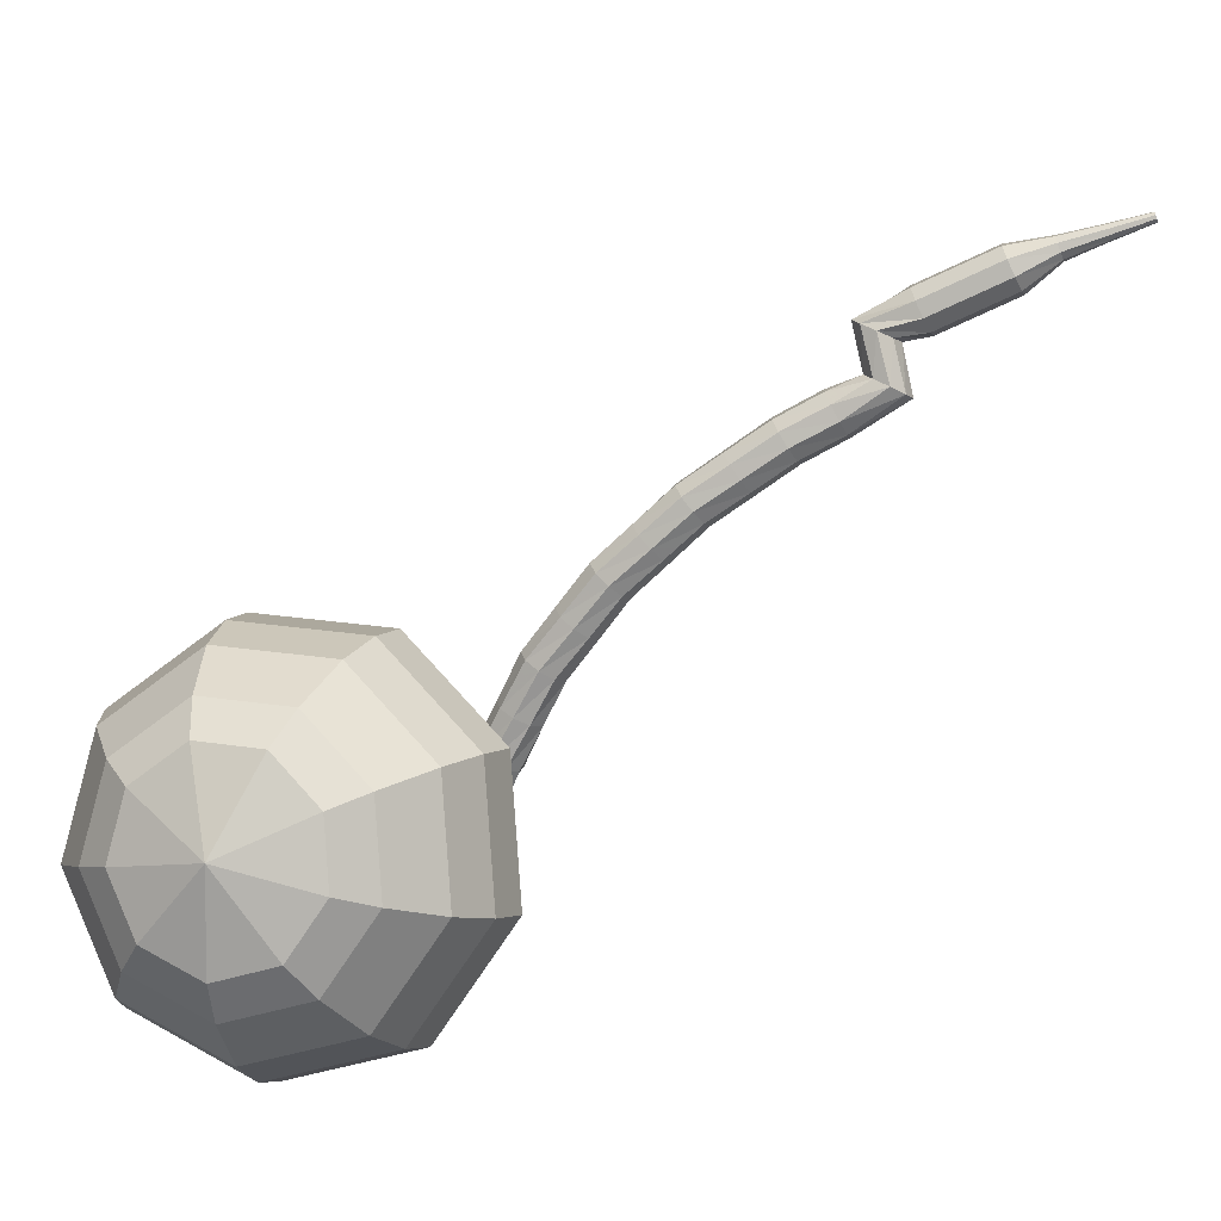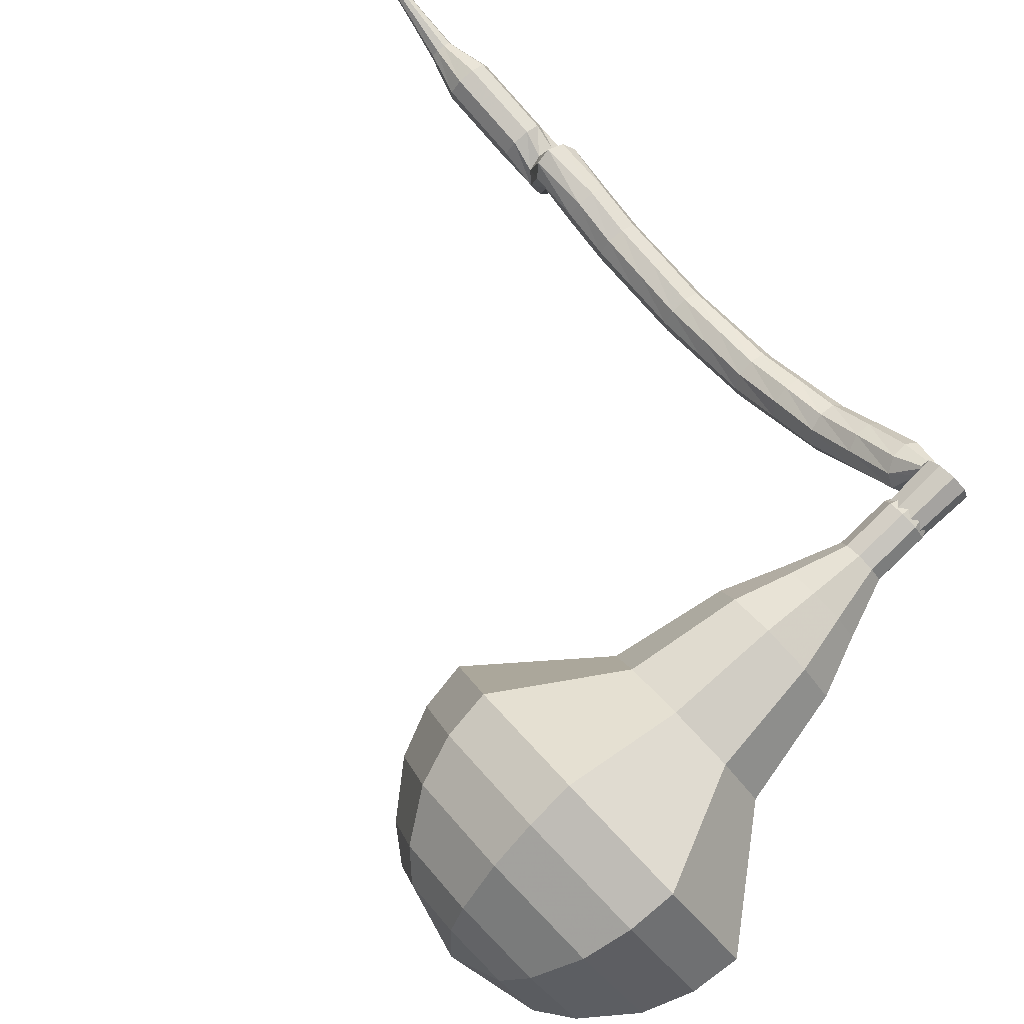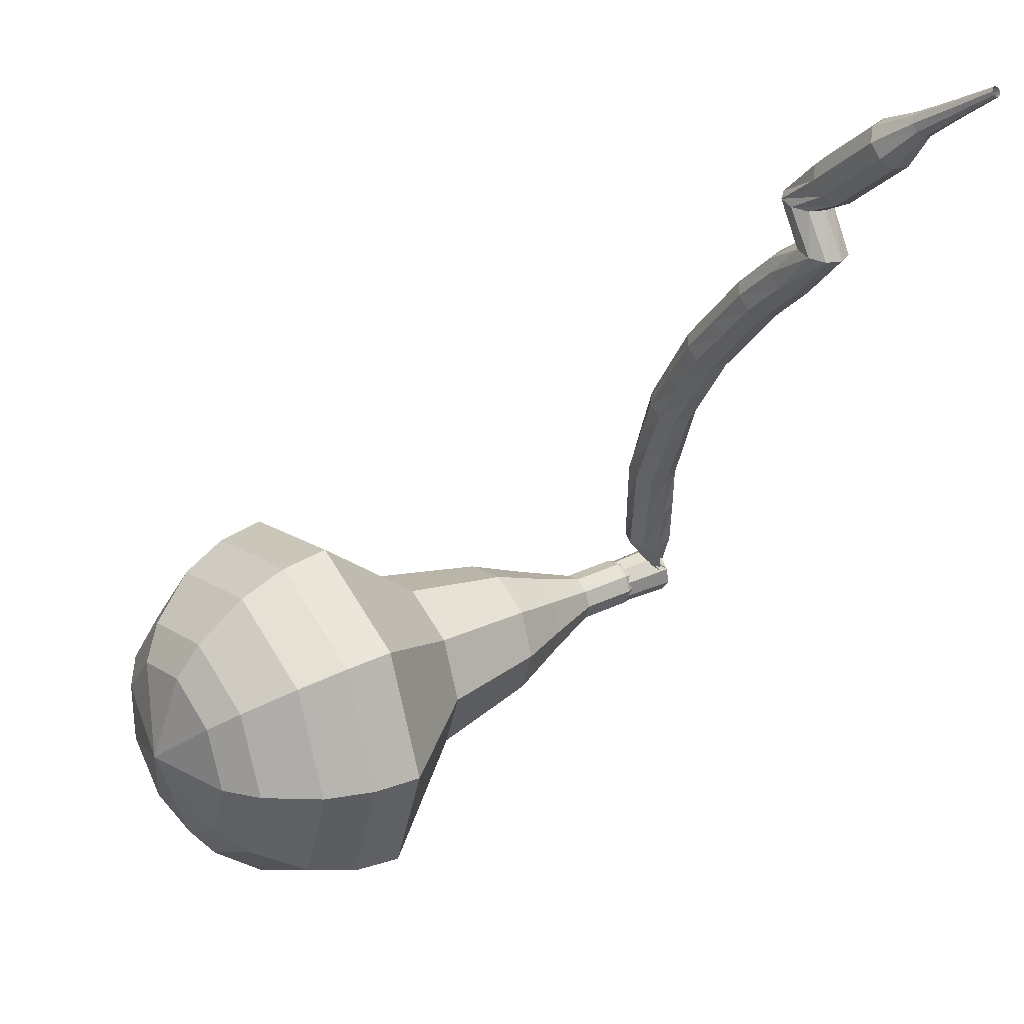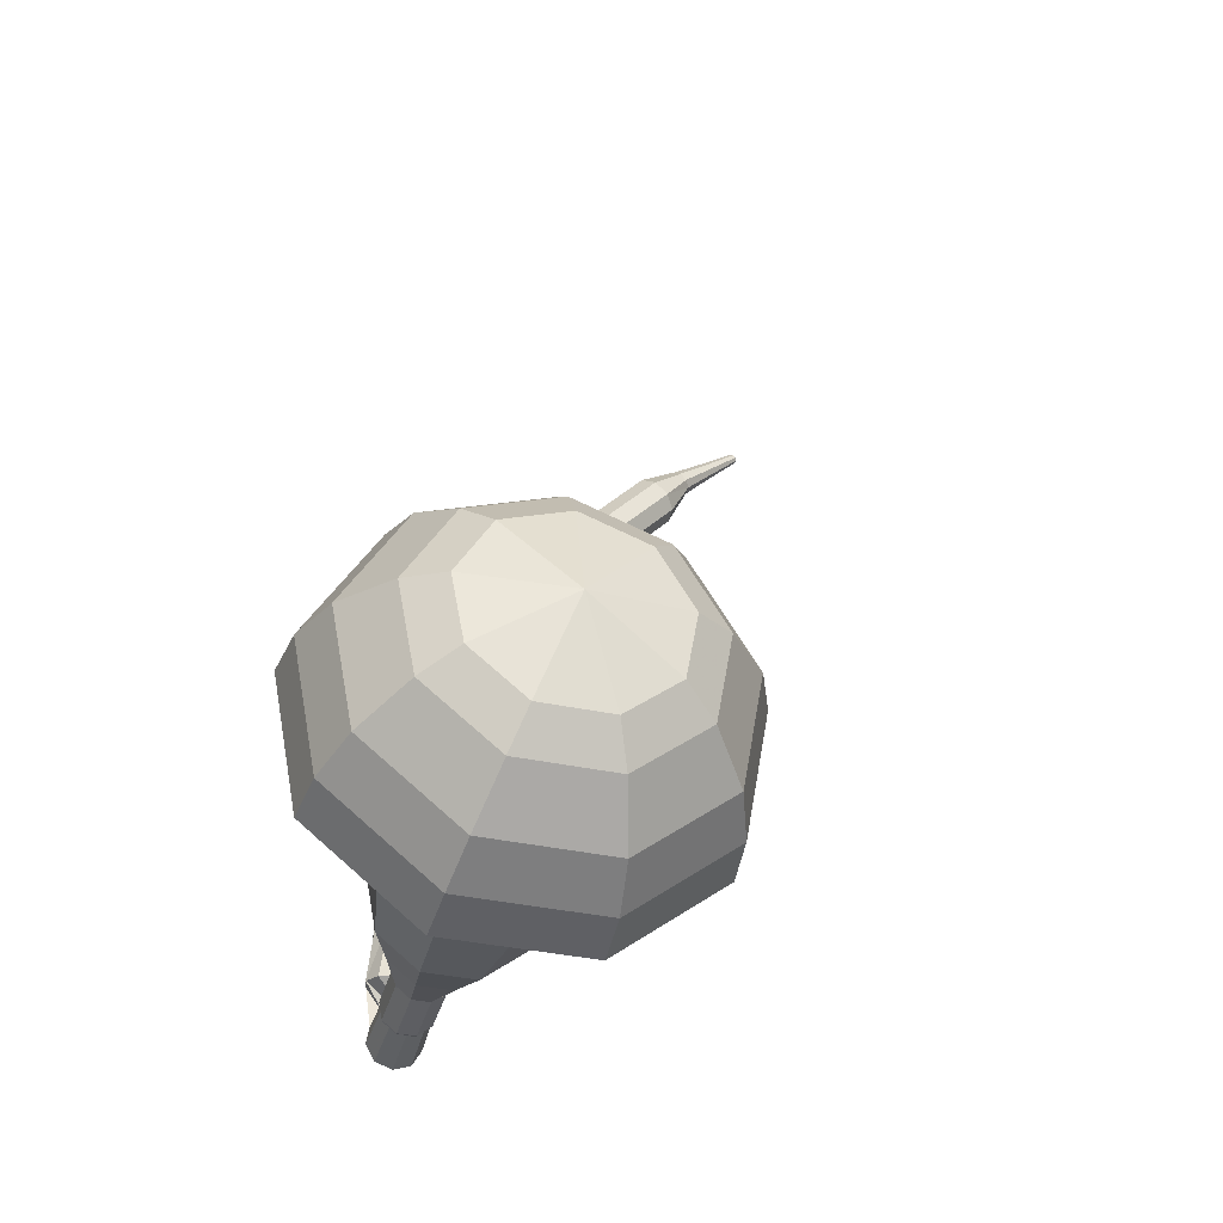
<metadata>
{"format":"obj","ext":"obj","renderer":"f3d","projection":"perspective","resolution":1024,"background":"white","views":[{"elev":-15.3,"azim":-154.1,"up":"+Z"},{"elev":-72.5,"azim":-39.3,"up":"+Z"},{"elev":3.3,"azim":-114.6,"up":"+Z"},{"elev":43.3,"azim":147.3,"up":"+Y"}]}
</metadata>
<code>
g tube1
v 178 182.2 107.6
v 177 181.2 104.5
v 174.2 180.3 102.9
v 170.9 179.9 103.4
v 168.6 180.2 105.9
v 168.5 181.1 109.2
v 170.5 182.1 111.7
v 173.8 182.7 112.3
v 176.8 182.8 110.7
v 178 182.2 107.6
v 176.6 182.8 107.3
v 175.8 182.1 105.1
v 173.8 181.5 103.9
v 171.3 181.2 104.3
v 169.7 181.4 106.1
v 169.6 182 108.5
v 171.1 182.8 110.4
v 173.5 183.3 110.8
v 175.7 183.3 109.6
v 176.6 182.8 107.3
v 172.9 183.2 107.1
v 172.9 183.2 107.1
v 172.9 183.2 107.1
v 172.9 183.2 107.1
v 172.9 183.2 107.1
v 172.9 183.2 107.1
v 172.9 183.2 107.1
v 172.9 183.2 107.1
v 172.9 183.2 107.1
v 172.9 183.2 107.1
v 175.7 158.8 113.5
v 176 158.7 112.9
v 176.6 158.6 112.6
v 177.2 158.8 112.7
v 177.6 159 113.2
v 177.6 159.2 113.8
v 177.2 159.3 114.3
v 176.5 159.3 114.4
v 175.9 159.1 114.1
v 175.7 158.8 113.5
v 176.3 160.6 115.1
v 175.7 160.7 114.7
v 175.2 160.3 114.5
v 174.9 159.7 114.6
v 175 159.1 114.9
v 175.5 158.8 115.3
v 176.1 159 115.7
v 176.5 159.5 115.7
v 176.6 160.1 115.5
v 176.3 160.6 115.1
v 174.9 161.2 116.6
v 174.4 161.2 116.2
v 173.9 160.8 116
v 173.7 160.1 116.1
v 173.9 159.6 116.4
v 174.4 159.4 116.9
v 174.9 159.6 117.2
v 175.3 160.2 117.3
v 175.3 160.8 117.1
v 174.9 161.2 116.6
v 173.6 161.8 118.2
v 173.1 161.7 117.7
v 172.7 161.3 117.5
v 172.6 160.6 117.6
v 172.8 160.1 117.9
v 173.2 159.9 118.4
v 173.7 160.2 118.8
v 174 160.8 118.9
v 174 161.5 118.6
v 173.6 161.8 118.2
v 172 162.2 119.5
v 171.5 162 119
v 171.2 161.5 118.8
v 171.1 160.8 118.9
v 171.4 160.3 119.3
v 171.9 160.2 119.8
v 172.3 160.6 120.2
v 172.5 161.2 120.3
v 172.4 161.8 120
v 172 162.2 119.5
v 170.5 162.5 120.9
v 170 162.3 120.4
v 169.7 161.7 120.1
v 169.7 161 120.2
v 170 160.6 120.6
v 170.4 160.5 121.1
v 170.8 160.9 121.6
v 171 161.6 121.6
v 170.8 162.2 121.4
v 170.5 162.5 120.9
v 168.7 162.5 122.1
v 168.3 162.3 121.5
v 168.1 161.7 121.2
v 168.2 161.1 121.3
v 168.4 160.6 121.8
v 168.8 160.6 122.3
v 169.2 161 122.8
v 169.2 161.7 122.9
v 169.1 162.3 122.6
v 168.7 162.5 122.1
v 167 162.6 123.2
v 166.7 162.4 122.7
v 166.5 161.8 122.4
v 166.6 161.1 122.5
v 166.9 160.7 122.9
v 167.2 160.7 123.5
v 167.5 161.1 124
v 167.5 161.8 124.1
v 167.3 162.4 123.8
v 167 162.6 123.2
v 165.2 162.5 124.2
v 164.9 162.2 123.7
v 164.7 161.6 123.4
v 164.9 160.9 123.5
v 165.1 160.5 123.9
v 165.5 160.6 124.5
v 165.7 161 125
v 165.7 161.7 125.1
v 165.5 162.3 124.8
v 165.2 162.5 124.2
v 163.3 162.3 125.2
v 163.1 162.1 124.6
v 163 161.5 124.3
v 163.1 160.8 124.4
v 163.4 160.4 124.9
v 163.7 160.4 125.5
v 163.9 160.9 126
v 163.9 161.6 126.1
v 163.7 162.1 125.8
v 163.3 162.3 125.2
v 161.5 162 126
v 161.3 161.8 125.4
v 161.2 161.1 125.1
v 161.4 160.5 125.2
v 161.6 160.1 125.7
v 161.9 160.1 126.3
v 162.1 160.6 126.8
v 162 161.3 126.9
v 161.8 161.8 126.6
v 161.5 162 126
v 160 161.7 126.9
v 159.4 161.6 126.5
v 159 161.1 126.3
v 159 160.4 126.4
v 159.3 159.9 126.7
v 159.9 159.8 127
v 160.4 160.1 127.3
v 160.6 160.8 127.4
v 160.5 161.4 127.2
v 160 161.7 126.9
v 160.2 162.3 128.8
v 159.6 162.2 128.4
v 159.2 161.7 128.2
v 159.1 161.1 128.3
v 159.4 160.5 128.6
v 160 160.4 128.9
v 160.5 160.7 129.2
v 160.8 161.3 129.3
v 160.7 162 129.1
v 160.2 162.3 128.8
v 158.2 162.2 129.3
v 158 161.9 128.7
v 158 161.3 128.4
v 158.1 160.6 128.5
v 158.3 160.2 129
v 158.5 160.2 129.7
v 158.6 160.7 130.1
v 158.6 161.4 130.3
v 158.4 161.9 129.9
v 158.2 162.2 129.3
v 156.5 162 129.9
v 156.4 161.7 129.3
v 156.3 161.1 129
v 156.4 160.4 129.1
v 156.7 160 129.6
v 156.9 160 130.2
v 157 160.5 130.7
v 157 161.2 130.8
v 156.8 161.7 130.5
v 156.5 162 129.9
v 154.9 161.8 130.5
v 154.7 161.5 129.8
v 154.7 160.9 129.5
v 154.8 160.2 129.6
v 155 159.8 130.1
v 155.3 159.8 130.8
v 155.4 160.3 131.3
v 155.3 161 131.4
v 155.1 161.5 131.1
v 154.9 161.8 130.5
v 153.3 161.1 131
v 153.2 160.9 130.7
v 153.2 160.6 130.6
v 153.3 160.3 130.6
v 153.4 160.1 130.9
v 153.5 160.1 131.2
v 153.6 160.3 131.4
v 153.5 160.7 131.5
v 153.4 161 131.3
v 153.3 161.1 131
v 151.7 160.5 131.5
v 151.7 160.4 131.3
v 151.7 160.2 131.1
v 151.7 160 131.2
v 151.8 159.8 131.3
v 151.9 159.9 131.6
v 151.9 160 131.7
v 151.8 160.2 131.8
v 151.8 160.4 131.7
v 151.7 160.5 131.5
v 150.1 159.9 131.9
v 150.1 159.9 131.8
v 150.1 159.8 131.7
v 150.1 159.6 131.7
v 150.2 159.6 131.8
v 150.2 159.6 132
v 150.2 159.7 132.1
v 150.2 159.8 132.1
v 150.1 159.9 132
v 150.1 159.9 131.9
f 1 2 12
f 12 11 1
f 2 3 13
f 13 12 2
f 3 4 14
f 14 13 3
f 4 5 15
f 15 14 4
f 5 6 16
f 16 15 5
f 6 7 17
f 17 16 6
f 7 8 18
f 18 17 7
f 8 9 19
f 19 18 8
f 9 10 20
f 20 19 9
f 11 12 22
f 22 21 11
f 12 13 23
f 23 22 12
f 13 14 24
f 24 23 13
f 14 15 25
f 25 24 14
f 15 16 26
f 26 25 15
f 16 17 27
f 27 26 16
f 17 18 28
f 28 27 17
f 18 19 29
f 29 28 18
f 19 20 30
f 30 29 19
f 21 22 32
f 32 31 21
f 22 23 33
f 33 32 22
f 23 24 34
f 34 33 23
f 24 25 35
f 35 34 24
f 25 26 36
f 36 35 25
f 26 27 37
f 37 36 26
f 27 28 38
f 38 37 27
f 28 29 39
f 39 38 28
f 29 30 40
f 40 39 29
f 31 32 42
f 42 41 31
f 32 33 43
f 43 42 32
f 33 34 44
f 44 43 33
f 34 35 45
f 45 44 34
f 35 36 46
f 46 45 35
f 36 37 47
f 47 46 36
f 37 38 48
f 48 47 37
f 38 39 49
f 49 48 38
f 39 40 50
f 50 49 39
f 41 42 52
f 52 51 41
f 42 43 53
f 53 52 42
f 43 44 54
f 54 53 43
f 44 45 55
f 55 54 44
f 45 46 56
f 56 55 45
f 46 47 57
f 57 56 46
f 47 48 58
f 58 57 47
f 48 49 59
f 59 58 48
f 49 50 60
f 60 59 49
f 51 52 62
f 62 61 51
f 52 53 63
f 63 62 52
f 53 54 64
f 64 63 53
f 54 55 65
f 65 64 54
f 55 56 66
f 66 65 55
f 56 57 67
f 67 66 56
f 57 58 68
f 68 67 57
f 58 59 69
f 69 68 58
f 59 60 70
f 70 69 59
f 61 62 72
f 72 71 61
f 62 63 73
f 73 72 62
f 63 64 74
f 74 73 63
f 64 65 75
f 75 74 64
f 65 66 76
f 76 75 65
f 66 67 77
f 77 76 66
f 67 68 78
f 78 77 67
f 68 69 79
f 79 78 68
f 69 70 80
f 80 79 69
f 71 72 82
f 82 81 71
f 72 73 83
f 83 82 72
f 73 74 84
f 84 83 73
f 74 75 85
f 85 84 74
f 75 76 86
f 86 85 75
f 76 77 87
f 87 86 76
f 77 78 88
f 88 87 77
f 78 79 89
f 89 88 78
f 79 80 90
f 90 89 79
f 81 82 92
f 92 91 81
f 82 83 93
f 93 92 82
f 83 84 94
f 94 93 83
f 84 85 95
f 95 94 84
f 85 86 96
f 96 95 85
f 86 87 97
f 97 96 86
f 87 88 98
f 98 97 87
f 88 89 99
f 99 98 88
f 89 90 100
f 100 99 89
f 91 92 102
f 102 101 91
f 92 93 103
f 103 102 92
f 93 94 104
f 104 103 93
f 94 95 105
f 105 104 94
f 95 96 106
f 106 105 95
f 96 97 107
f 107 106 96
f 97 98 108
f 108 107 97
f 98 99 109
f 109 108 98
f 99 100 110
f 110 109 99
f 101 102 112
f 112 111 101
f 102 103 113
f 113 112 102
f 103 104 114
f 114 113 103
f 104 105 115
f 115 114 104
f 105 106 116
f 116 115 105
f 106 107 117
f 117 116 106
f 107 108 118
f 118 117 107
f 108 109 119
f 119 118 108
f 109 110 120
f 120 119 109
f 111 112 122
f 122 121 111
f 112 113 123
f 123 122 112
f 113 114 124
f 124 123 113
f 114 115 125
f 125 124 114
f 115 116 126
f 126 125 115
f 116 117 127
f 127 126 116
f 117 118 128
f 128 127 117
f 118 119 129
f 129 128 118
f 119 120 130
f 130 129 119
f 121 122 132
f 132 131 121
f 122 123 133
f 133 132 122
f 123 124 134
f 134 133 123
f 124 125 135
f 135 134 124
f 125 126 136
f 136 135 125
f 126 127 137
f 137 136 126
f 127 128 138
f 138 137 127
f 128 129 139
f 139 138 128
f 129 130 140
f 140 139 129
f 131 132 142
f 142 141 131
f 132 133 143
f 143 142 132
f 133 134 144
f 144 143 133
f 134 135 145
f 145 144 134
f 135 136 146
f 146 145 135
f 136 137 147
f 147 146 136
f 137 138 148
f 148 147 137
f 138 139 149
f 149 148 138
f 139 140 150
f 150 149 139
f 141 142 152
f 152 151 141
f 142 143 153
f 153 152 142
f 143 144 154
f 154 153 143
f 144 145 155
f 155 154 144
f 145 146 156
f 156 155 145
f 146 147 157
f 157 156 146
f 147 148 158
f 158 157 147
f 148 149 159
f 159 158 148
f 149 150 160
f 160 159 149
f 151 152 162
f 162 161 151
f 152 153 163
f 163 162 152
f 153 154 164
f 164 163 153
f 154 155 165
f 165 164 154
f 155 156 166
f 166 165 155
f 156 157 167
f 167 166 156
f 157 158 168
f 168 167 157
f 158 159 169
f 169 168 158
f 159 160 170
f 170 169 159
f 161 162 172
f 172 171 161
f 162 163 173
f 173 172 162
f 163 164 174
f 174 173 163
f 164 165 175
f 175 174 164
f 165 166 176
f 176 175 165
f 166 167 177
f 177 176 166
f 167 168 178
f 178 177 167
f 168 169 179
f 179 178 168
f 169 170 180
f 180 179 169
f 171 172 182
f 182 181 171
f 172 173 183
f 183 182 172
f 173 174 184
f 184 183 173
f 174 175 185
f 185 184 174
f 175 176 186
f 186 185 175
f 176 177 187
f 187 186 176
f 177 178 188
f 188 187 177
f 178 179 189
f 189 188 178
f 179 180 190
f 190 189 179
f 181 182 192
f 192 191 181
f 182 183 193
f 193 192 182
f 183 184 194
f 194 193 183
f 184 185 195
f 195 194 184
f 185 186 196
f 196 195 185
f 186 187 197
f 197 196 186
f 187 188 198
f 198 197 187
f 188 189 199
f 199 198 188
f 189 190 200
f 200 199 189
f 191 192 202
f 202 201 191
f 192 193 203
f 203 202 192
f 193 194 204
f 204 203 193
f 194 195 205
f 205 204 194
f 195 196 206
f 206 205 195
f 196 197 207
f 207 206 196
f 197 198 208
f 208 207 197
f 198 199 209
f 209 208 198
f 199 200 210
f 210 209 199
f 201 202 212
f 212 211 201
f 202 203 213
f 213 212 202
f 203 204 214
f 214 213 203
f 204 205 215
f 215 214 204
f 205 206 216
f 216 215 205
f 206 207 217
f 217 216 206
f 207 208 218
f 218 217 207
f 208 209 219
f 219 218 208
f 209 210 220
f 220 219 209
v 176.7 159 113.5
v 176.7 159 113.5
v 176.7 159 113.5
v 176.7 159 113.5
v 176.7 159 113.5
v 176.7 159 113.5
v 176.7 159 113.5
v 176.7 159 113.5
v 176.7 159 113.5
v 176.7 159 113.5
v 177.3 161.3 112.9
v 177.1 161.1 112.3
v 176.6 160.9 112
v 175.9 160.8 112.1
v 175.4 160.9 112.6
v 175.4 161 113.3
v 175.8 161.2 113.8
v 176.5 161.4 113.9
v 177.1 161.4 113.6
v 177.3 161.3 112.9
v 177 163.4 112.4
v 176.8 163.2 111.8
v 176.2 163 111.4
v 175.6 162.9 111.5
v 175.1 163 112
v 175.1 163.2 112.7
v 175.5 163.4 113.2
v 176.2 163.5 113.3
v 176.8 163.5 113
v 177 163.4 112.4
v 177.5 165.6 111.8
v 177.2 165.3 110.6
v 176.1 164.9 110
v 174.8 164.8 110.2
v 174 164.9 111.2
v 173.9 165.2 112.4
v 174.7 165.6 113.4
v 175.9 165.9 113.6
v 177.1 165.9 113
v 177.5 165.6 111.8
v 178.1 167.9 111.3
v 177.5 167.4 109.5
v 175.9 166.9 108.6
v 174.1 166.7 108.9
v 172.8 166.8 110.3
v 172.7 167.3 112.2
v 173.9 167.9 113.6
v 175.7 168.3 113.9
v 177.4 168.3 113
v 178.1 167.9 111.3
v 178.4 172.3 110.1
v 177.6 171.6 107.8
v 175.5 170.9 106.6
v 173 170.6 107
v 171.2 170.9 108.9
v 171.1 171.5 111.4
v 172.7 172.3 113.3
v 175.2 172.8 113.7
v 177.4 172.8 112.5
v 178.4 172.3 110.1
v 181.4 177.2 109
v 179.9 175.7 104.3
v 175.6 174.4 101.9
v 170.6 173.8 102.7
v 167.1 174.3 106.5
v 166.9 175.5 111.5
v 170 177 115.3
v 175 178 116.1
v 179.5 178.1 113.7
v 181.4 177.2 109
v 180.9 178.9 108.5
v 179.4 177.5 104
v 175.2 176.2 101.6
v 170.4 175.7 102.4
v 167.1 176.1 106.1
v 166.9 177.3 110.9
v 169.9 178.8 114.6
v 174.7 179.8 115.4
v 179 179.8 113
v 180.9 178.9 108.5
v 179.8 180.6 108.1
v 178.5 179.3 104
v 174.8 178.2 101.9
v 170.4 177.7 102.6
v 167.5 178.1 105.9
v 167.3 179.2 110.2
v 170 180.5 113.5
v 174.3 181.4 114.2
v 178.2 181.4 112.1
v 179.8 180.6 108.1
v 178 182.2 107.6
v 177 181.2 104.5
v 174.2 180.3 102.9
v 170.9 179.9 103.4
v 168.6 180.2 105.9
v 168.5 181.1 109.2
v 170.5 182.1 111.7
v 173.8 182.7 112.3
v 176.8 182.8 110.7
v 178 182.2 107.6
v 176.6 182.8 107.3
v 175.8 182.1 105.1
v 173.8 181.5 103.9
v 171.3 181.2 104.3
v 169.7 181.4 106.1
v 169.6 182 108.5
v 171.1 182.8 110.4
v 173.5 183.3 110.8
v 175.7 183.3 109.6
v 176.6 182.8 107.3
v 172.9 183.2 107.1
v 172.9 183.2 107.1
v 172.9 183.2 107.1
v 172.9 183.2 107.1
v 172.9 183.2 107.1
v 172.9 183.2 107.1
v 172.9 183.2 107.1
v 172.9 183.2 107.1
v 172.9 183.2 107.1
v 172.9 183.2 107.1
f 221 222 232
f 232 231 221
f 222 223 233
f 233 232 222
f 223 224 234
f 234 233 223
f 224 225 235
f 235 234 224
f 225 226 236
f 236 235 225
f 226 227 237
f 237 236 226
f 227 228 238
f 238 237 227
f 228 229 239
f 239 238 228
f 229 230 240
f 240 239 229
f 231 232 242
f 242 241 231
f 232 233 243
f 243 242 232
f 233 234 244
f 244 243 233
f 234 235 245
f 245 244 234
f 235 236 246
f 246 245 235
f 236 237 247
f 247 246 236
f 237 238 248
f 248 247 237
f 238 239 249
f 249 248 238
f 239 240 250
f 250 249 239
f 241 242 252
f 252 251 241
f 242 243 253
f 253 252 242
f 243 244 254
f 254 253 243
f 244 245 255
f 255 254 244
f 245 246 256
f 256 255 245
f 246 247 257
f 257 256 246
f 247 248 258
f 258 257 247
f 248 249 259
f 259 258 248
f 249 250 260
f 260 259 249
f 251 252 262
f 262 261 251
f 252 253 263
f 263 262 252
f 253 254 264
f 264 263 253
f 254 255 265
f 265 264 254
f 255 256 266
f 266 265 255
f 256 257 267
f 267 266 256
f 257 258 268
f 268 267 257
f 258 259 269
f 269 268 258
f 259 260 270
f 270 269 259
f 261 262 272
f 272 271 261
f 262 263 273
f 273 272 262
f 263 264 274
f 274 273 263
f 264 265 275
f 275 274 264
f 265 266 276
f 276 275 265
f 266 267 277
f 277 276 266
f 267 268 278
f 278 277 267
f 268 269 279
f 279 278 268
f 269 270 280
f 280 279 269
f 271 272 282
f 282 281 271
f 272 273 283
f 283 282 272
f 273 274 284
f 284 283 273
f 274 275 285
f 285 284 274
f 275 276 286
f 286 285 275
f 276 277 287
f 287 286 276
f 277 278 288
f 288 287 277
f 278 279 289
f 289 288 278
f 279 280 290
f 290 289 279
f 281 282 292
f 292 291 281
f 282 283 293
f 293 292 282
f 283 284 294
f 294 293 283
f 284 285 295
f 295 294 284
f 285 286 296
f 296 295 285
f 286 287 297
f 297 296 286
f 287 288 298
f 298 297 287
f 288 289 299
f 299 298 288
f 289 290 300
f 300 299 289
f 291 292 302
f 302 301 291
f 292 293 303
f 303 302 292
f 293 294 304
f 304 303 293
f 294 295 305
f 305 304 294
f 295 296 306
f 306 305 295
f 296 297 307
f 307 306 296
f 297 298 308
f 308 307 297
f 298 299 309
f 309 308 298
f 299 300 310
f 310 309 299
f 301 302 312
f 312 311 301
f 302 303 313
f 313 312 302
f 303 304 314
f 314 313 303
f 304 305 315
f 315 314 304
f 305 306 316
f 316 315 305
f 306 307 317
f 317 316 306
f 307 308 318
f 318 317 307
f 308 309 319
f 319 318 308
f 309 310 320
f 320 319 309
f 311 312 322
f 322 321 311
f 312 313 323
f 323 322 312
f 313 314 324
f 324 323 313
f 314 315 325
f 325 324 314
f 315 316 326
f 326 325 315
f 316 317 327
f 327 326 316
f 317 318 328
f 328 327 317
f 318 319 329
f 329 328 318
f 319 320 330
f 330 329 319
f 321 322 332
f 332 331 321
f 322 323 333
f 333 332 322
f 323 324 334
f 334 333 323
f 324 325 335
f 335 334 324
f 325 326 336
f 336 335 325
f 326 327 337
f 337 336 326
f 327 328 338
f 338 337 327
f 328 329 339
f 339 338 328
f 329 330 340
f 340 339 329
g

</code>
